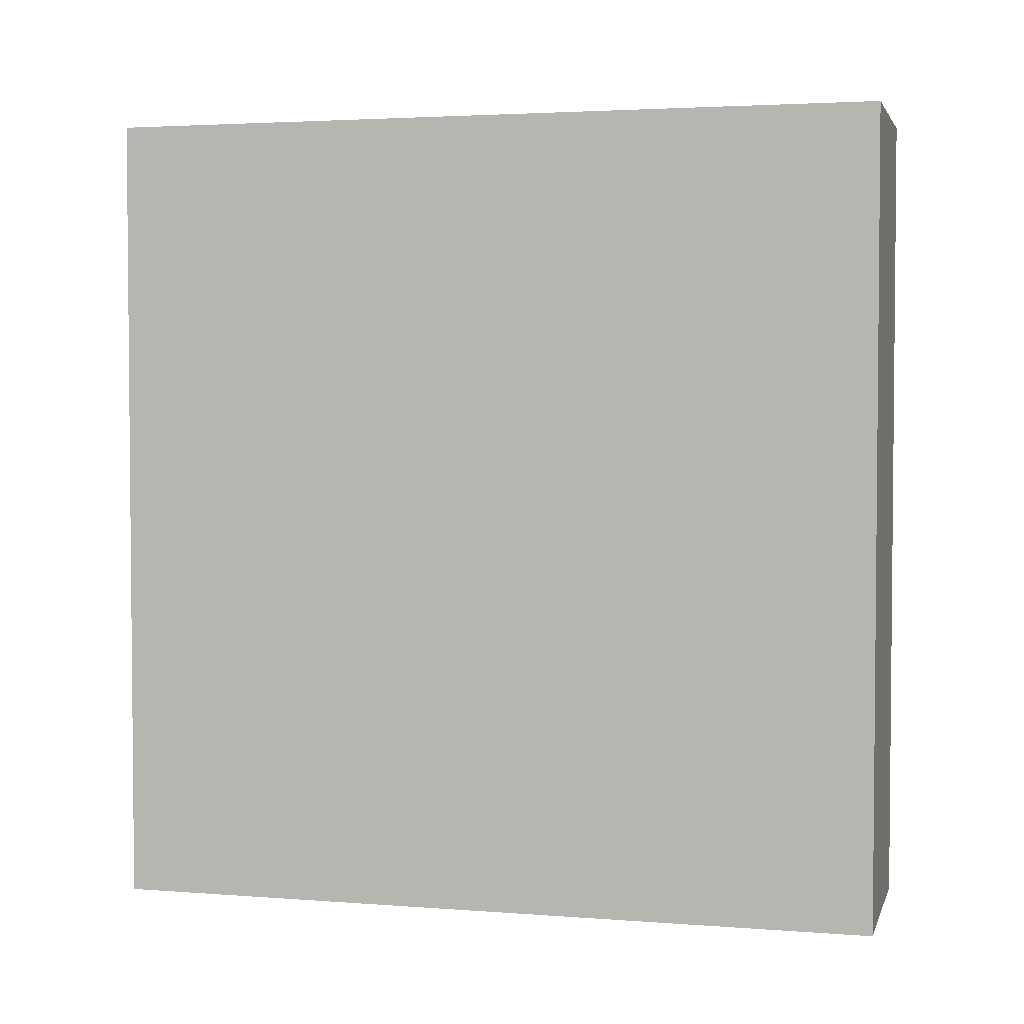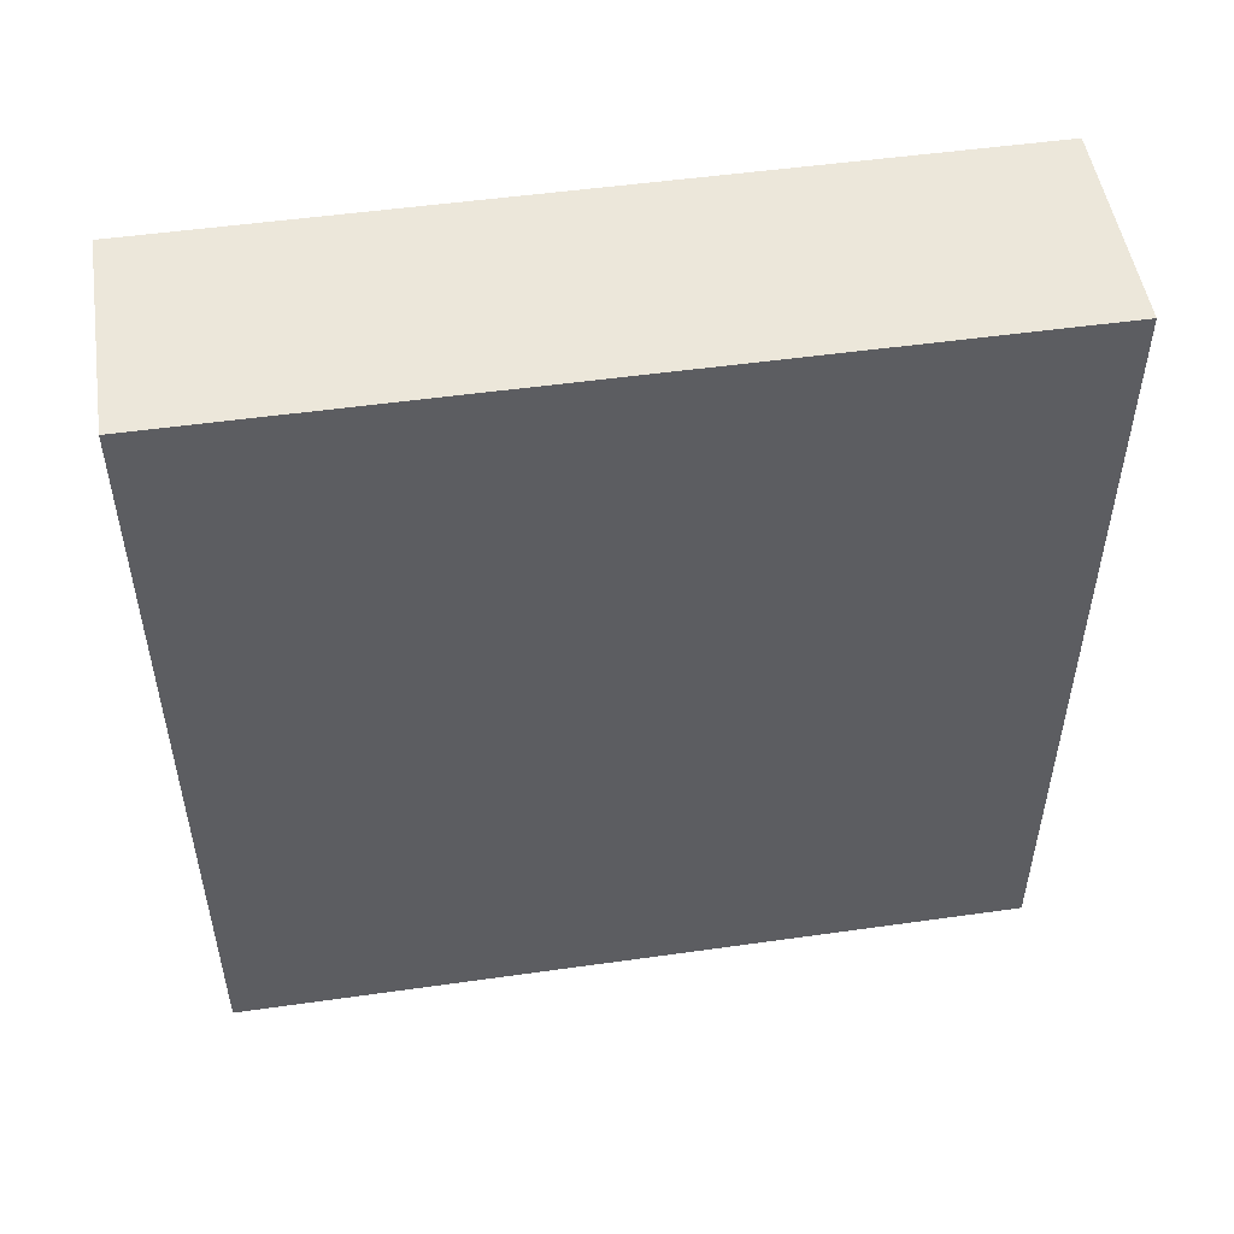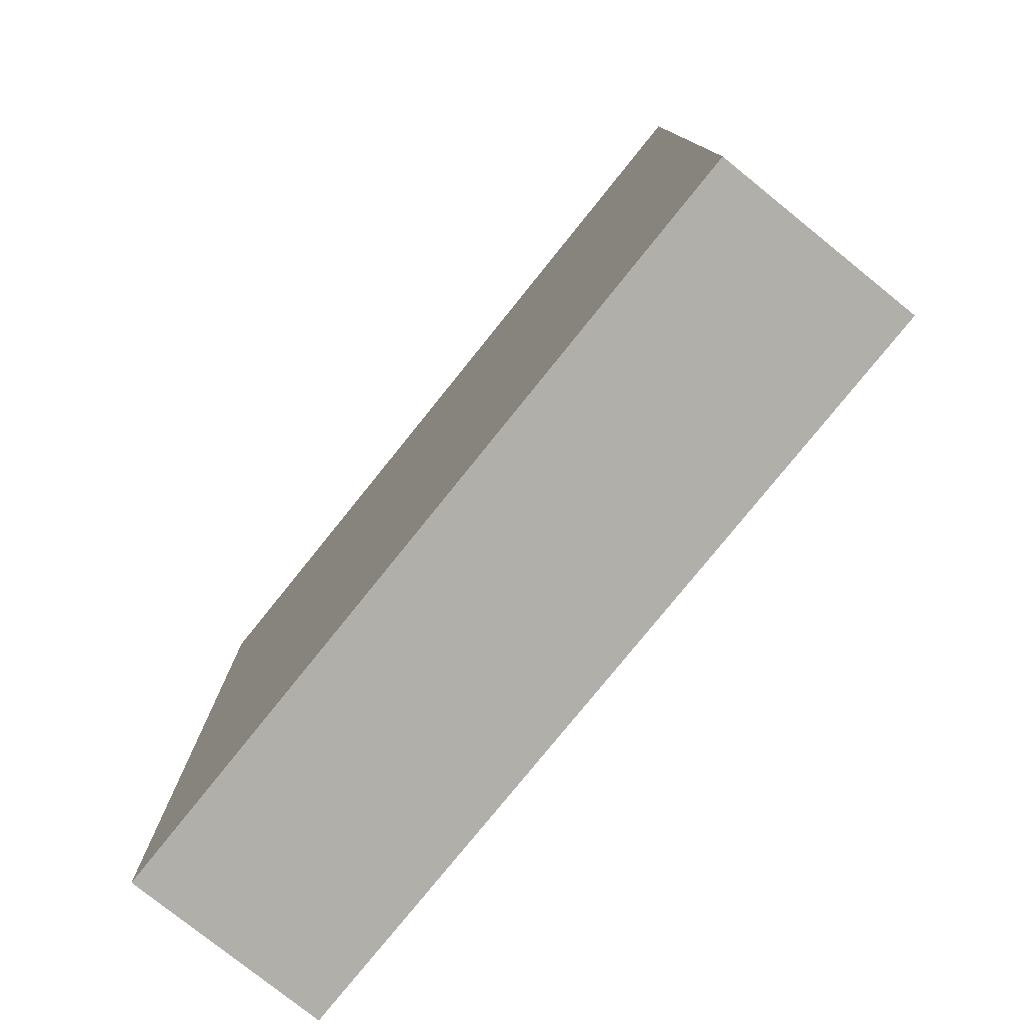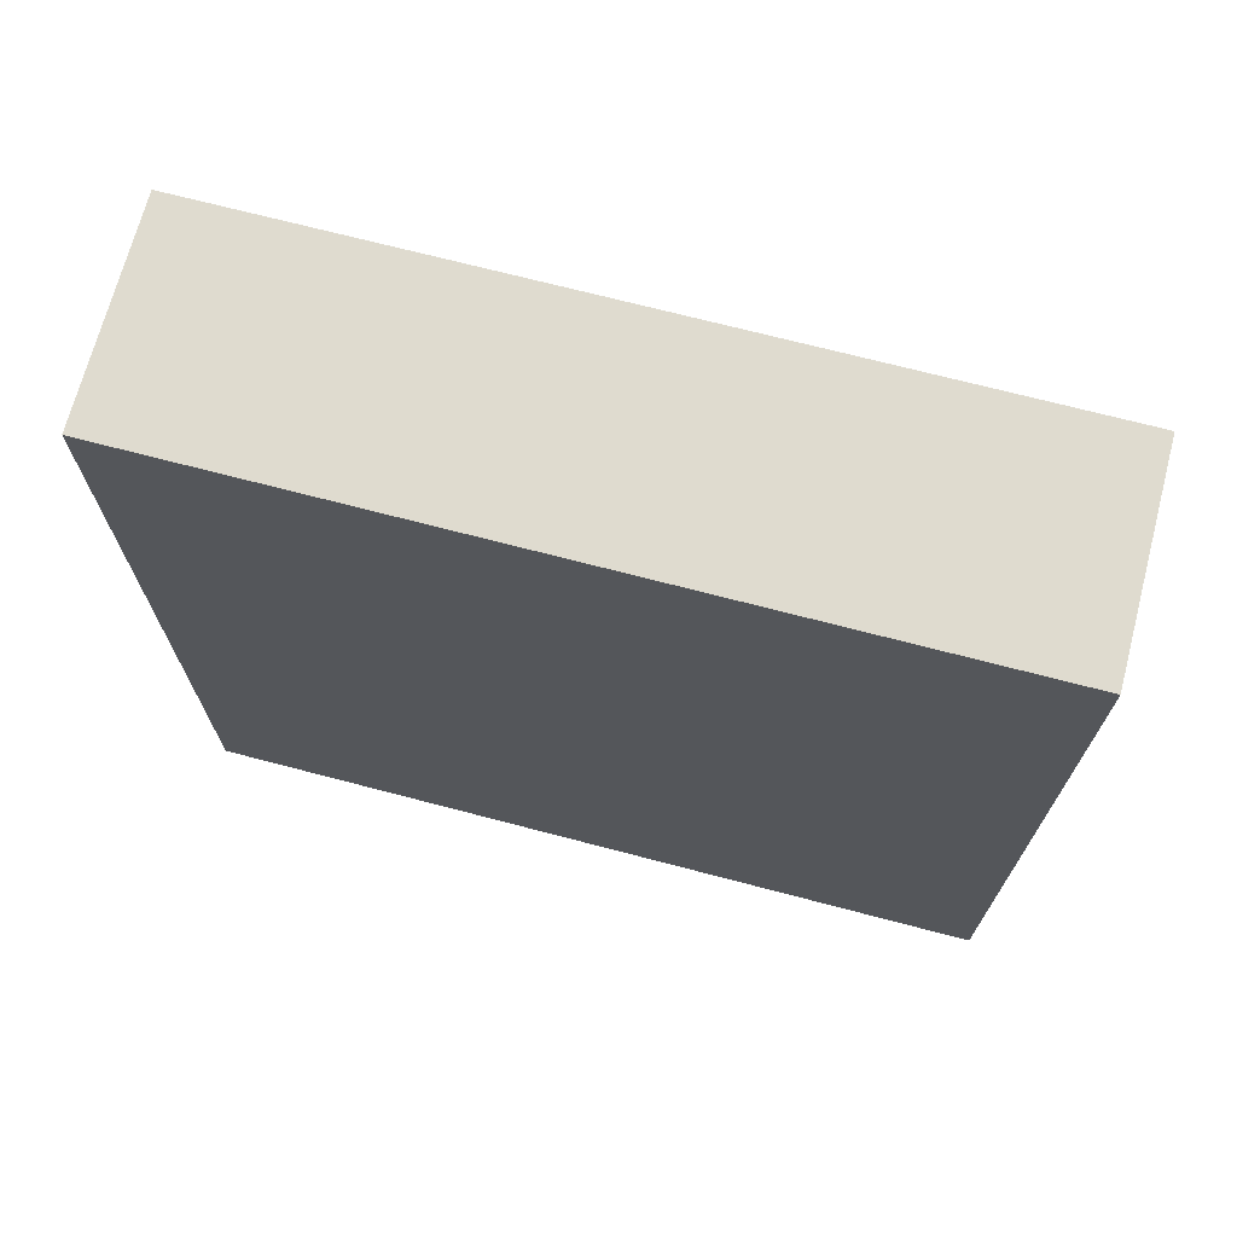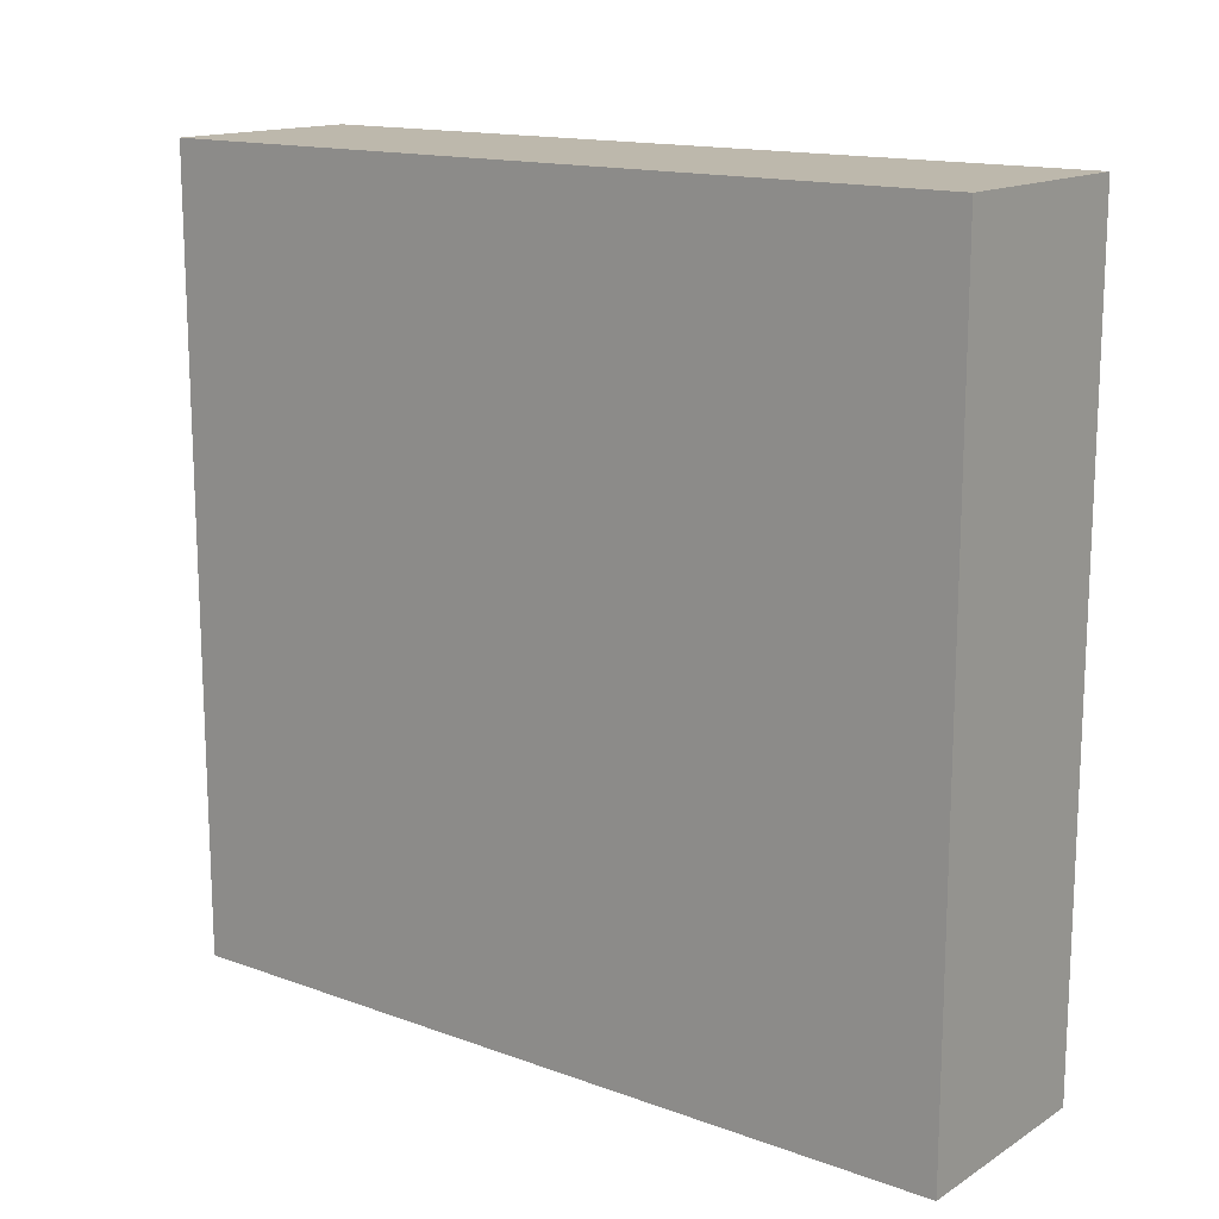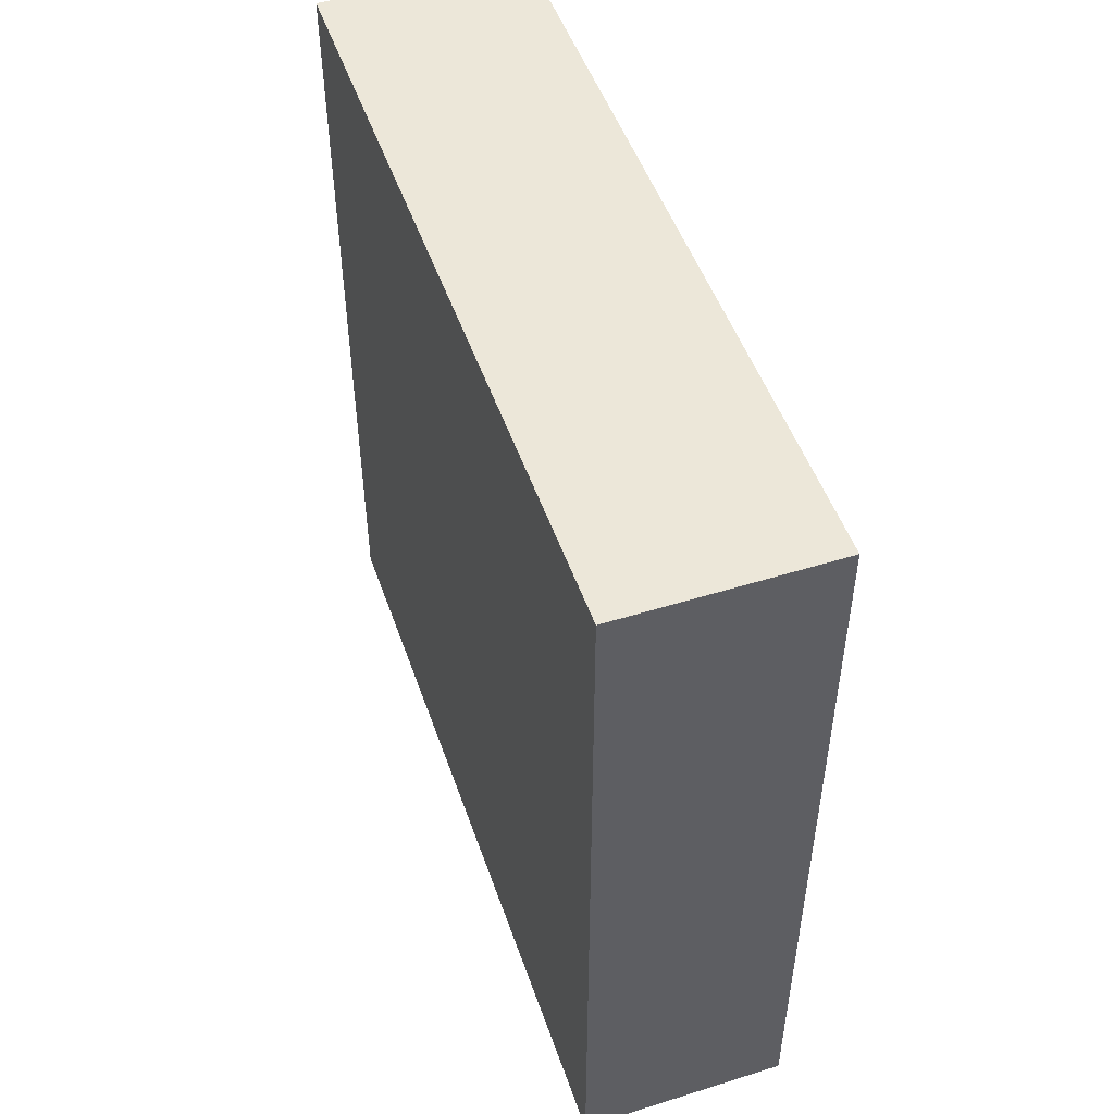
<metadata>
{"format":"obj","ext":"obj","renderer":"f3d","projection":"perspective","resolution":1024,"background":"white","views":[{"elev":3.1,"azim":-75.4,"up":"+Y"},{"elev":50.7,"azim":81.2,"up":"+Y"},{"elev":-78.0,"azim":-38.8,"up":"+Z"},{"elev":70.5,"azim":-75.3,"up":"+Y"},{"elev":14.9,"azim":127.8,"up":"+Z"},{"elev":50.0,"azim":161.1,"up":"+Y"}]}
</metadata>
<code>
v -1.767 0 3.031
v -0.7158 0 3.031
v -1.767 -0 -0.9186
v -0.7158 -0 -0.9186
v -1.767 4.082 3.031
v -0.7158 4.082 3.031
v -1.767 4.082 -0.9186
v -0.7158 4.082 -0.9186
v -1.767 0 3.031
v -0.7158 0 3.031
v -0.7158 4.082 3.031
v -0.7158 4.082 3.031
v -1.767 4.082 3.031
v -1.767 0 3.031
v -0.7158 0 3.031
v -0.7158 -0 -0.9186
v -0.7158 4.082 -0.9186
v -0.7158 4.082 -0.9186
v -0.7158 4.082 3.031
v -0.7158 0 3.031
v -0.7158 -0 -0.9186
v -1.767 -0 -0.9186
v -1.767 4.082 -0.9186
v -1.767 4.082 -0.9186
v -0.7158 4.082 -0.9186
v -0.7158 -0 -0.9186
v -1.767 -0 -0.9186
v -1.767 0 3.031
v -1.767 4.082 3.031
v -1.767 4.082 3.031
v -1.767 4.082 -0.9186
v -1.767 -0 -0.9186
f 1 3 4
f 2 1 4
f 5 6 8
f 8 7 5
f 9 10 11
f 12 13 14
f 15 16 17
f 18 19 20
f 21 22 23
f 24 25 26
f 27 28 29
f 30 31 32

</code>
